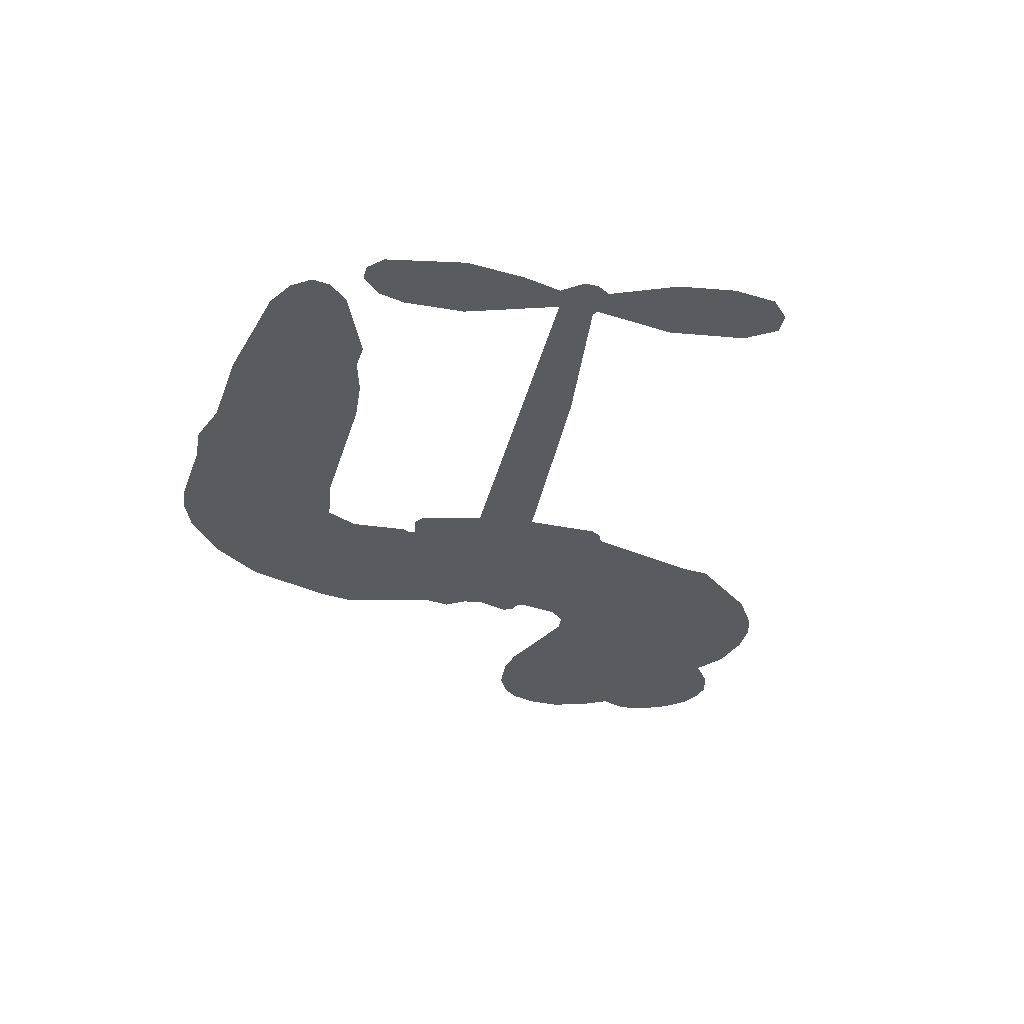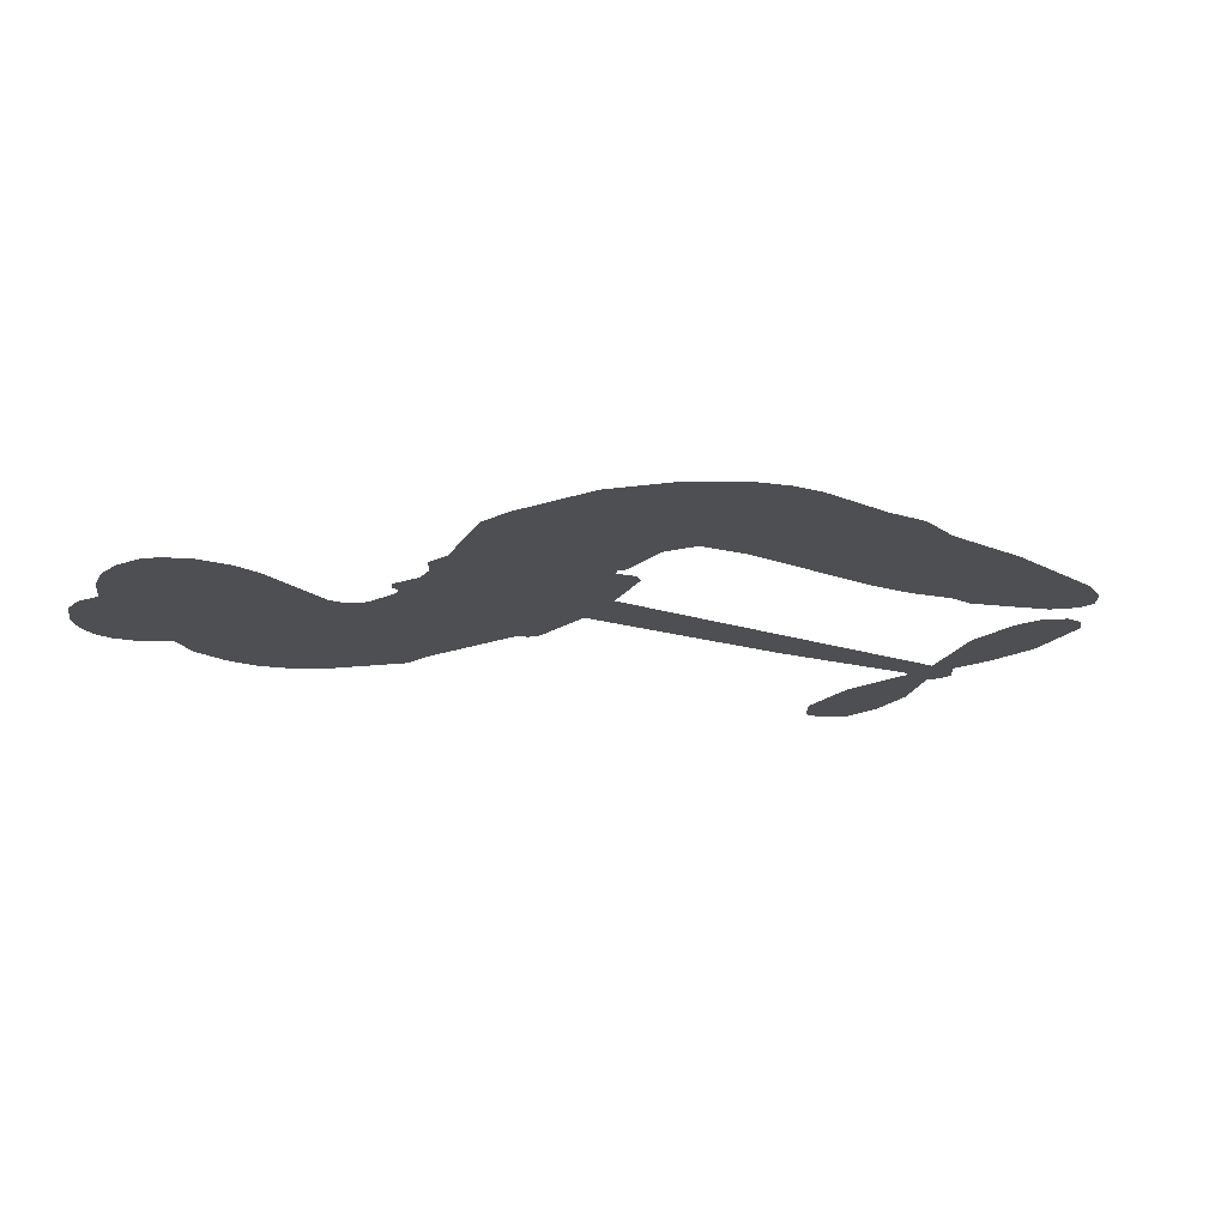
<metadata>
{"format":"obj","ext":"obj","renderer":"f3d","projection":"perspective","resolution":1024,"background":"white","views":[{"elev":-33.1,"azim":73.5,"up":"+Z"},{"elev":-17.6,"azim":-37.8,"up":"+Z"}]}
</metadata>
<code>
v -456.5 43.51 0
v -454.9 48.48 0
v -452.3 52.89 0
v -453.7 56.85 0
v -453.3 60.58 0
v -450.8 65.42 0
v -447.9 68.32 0
v -444.8 69.88 0
v -441.8 70.23 0
v -437.7 69.05 0
v -433.7 65.88 0
v -429 68.94 0
v -422.5 70.18 0
v -417.2 69.83 0
v -413.2 68.19 0
v -408.1 64.71 0
v -399.8 54.28 0
v -399.3 49.87 0
v -394.7 32.49 0
v -393 31.65 0
v -392.1 30.04 0
v -392.2 18.99 0
v -358 15.07 0
v -334.9 11 0
v -334.1 11.46 0
v -335.7 23.58 0
v -333.8 34.83 0
v -330.6 39.15 0
v -327.3 38.79 0
v -324.4 35.92 0
v -323.7 29.39 0
v -325.2 21.05 0
v -329.7 11.77 0
v -328.5 9.696 0
v -328.4 7.607 0
v -331 4.661 0
v -329.6 -1.392 0
v -328.8 -10.21 0
v -331.5 -21.71 0
v -333.9 -23.81 0
v -336.4 -23.73 0
v -339.2 -20.74 0
v -340.2 -16.7 0
v -339.7 -7.652 0
v -334.6 5.645 0
v -393.7 9.995 0
v -396.3 0.4268 0
v -398 -0.4846 0
v -400.9 0.3083 0
v -401.4 -0.7678 0
v -400.8 -1.923 0
v -401.6 -10.51 0
v -399.2 -15.44 0
v -391.7 -16.9 0
v -369.5 -17.36 0
v -362.7 -18.3 0
v -356.9 -20.13 0
v -352.9 -20.06 0
v -341.9 -25.04 0
v -339.2 -28.14 0
v -338.8 -30.85 0
v -341.1 -33.61 0
v -345.5 -35.77 0
v -362.4 -38.46 0
v -375.7 -38.85 0
v -382.4 -40.71 0
v -388.5 -40.08 0
v -399.8 -40.46 0
v -404.3 -39.77 0
v -409.5 -37.7 0
v -416.5 -32.16 0
v -422.4 -24.22 0
v -426.6 -10.91 0
v -427.4 -5.519 0
v -423.3 8.187 0
v -423.8 12 0
v -421.7 15.04 0
v -421.2 18.16 0
v -422.7 22.75 0
v -422 24.17 0
v -420.3 24.72 0
v -420 26.05 0
v -421 31.87 0
v -423 34.12 0
v -425.8 34.59 0
v -439.5 29.83 0
v -443.9 29.27 0
v -449.4 30.09 0
v -453.3 32.23 0
v -455.3 34.62 0
v -456.5 38.88 0
v -364.1 7.821 0
v -333.7 9.734 0
v -417.8 24.8 0
v -403.1 0.7394 0
v -401.2 -6.218 0
v -420.5 22.57 0
v -395.2 29.33 0
v -395 5.214 0
v -349.4 6.733 0
v -331.8 11.06 0
v -342 6.189 0
v -338.3 5.917 0
v -421.9 20.46 0
v -401.5 3.048 0
v -334.9 17.52 0
v -331.2 8.254 0
v -332.3 14.78 0
v -342.7 -30.02 0
v -335 -20.06 0
v -416.7 29.28 0
v -403.2 -2.38 0
v -419.1 20.1 0
v -450 36.96 0
v -442.7 64.83 0
v -423.5 39.3 0
v -392.1 24.53 0
v -398.5 2.489 0
v -346.5 13.04 0
v -340.7 12.02 0
v -406.4 4.696 0
v -400.6 31.83 0
v -417.1 15.85 0
v -418 36.55 0
v -399.3 7.064 0
v -336.4 8.326 0
v -408.7 -0.6128 0
v -339.6 8.912 0
v -343 9.479 0
v -419 10.83 0
v -354.8 -27.11 0
v -337.2 -1.003 0
v -329.4 34.87 0
v -327.4 16.41 0
v -330.2 -15.96 0
v -446.9 58.04 0
v -345.7 6.461 0
v -354.8 -23.32 0
v -333.8 1.519 0
v -361.5 -25.33 0
v -347.4 -22.54 0
v -350.9 -25.15 0
v -418.1 61.8 0
v -400.9 -32.24 0
v -452.3 41.19 0
v -442.6 36.57 0
v -446.8 64.34 0
v -409.3 25.06 0
v -408.3 -7.813 0
v -334.7 29.2 0
v -330.9 18.67 0
v -450 55.93 0
v -445.7 50.43 0
v -446.6 54.2 0
v -439.5 53.77 0
v -442.9 56.43 0
v -354 -37.1 0
v -346.6 -27.27 0
v -416.5 65.69 0
v -407.4 51.35 0
v -401.5 -36.49 0
v -442.1 32.73 0
v -432.7 32.21 0
v -446.5 34.12 0
v -413.6 26.12 0
v -404.5 -8.118 0
v -406.9 -13.9 0
v -443 52.79 0
v -440.2 46.71 0
v -437.2 60.14 0
v -443.5 60.65 0
v -421.4 65.4 0
v -412.7 61.88 0
v -403.1 51.74 0
v -394.2 -40.29 0
v -406.1 -33.6 0
v -414.4 21.31 0
v -409.5 33.18 0
v -439.4 57.33 0
v -434.2 55.48 0
v -403.9 59.49 0
v -417.2 32.95 0
v -398.1 -34.85 0
v -394.4 -28.79 0
v -412.6 30.22 0
v -405.6 55.41 0
v -397 41.17 0
v -413.9 34.6 0
v -408.8 59.09 0
v -412.5 42.92 0
v -404.6 44.06 0
v -414.3 38.96 0
v -402.8 47.7 0
v -408.7 38.74 0
v -418.8 43.48 0
v -398.2 45.52 0
v -417.7 40.09 0
v -400.9 42.47 0
v -404.3 39.56 0
v -400.2 38.18 0
v -403.5 35.18 0
v -395.9 36.83 0
v -405.3 30.61 0
v -398.8 34.92 0
v -421.3 36.92 0
v -406.3 1.476 0
v -409.6 2.897 0
v -411.2 9.346 0
v -415.4 -0.3937 0
v -326.3 32.42 0
v -330.4 30.42 0
v -331.4 25.76 0
v -446 41.85 0
v -446.3 37.98 0
v -400.8 21.85 0
v -450.2 48.58 0
v -430.5 39.73 0
v -403 -14.22 0
v -405.5 -21.06 0
v -402.3 -18.34 0
v -405.8 -17.41 0
v -412.6 -17.55 0
v -409.1 -19.56 0
v -399.7 -24.54 0
v -414.3 -24.63 0
v -402 -21.87 0
v -405 -26.76 0
v -397.2 -20.07 0
v -412.5 -21.35 0
v -424.5 -17.57 0
v -409.6 -25.24 0
v -438 64.56 0
v -440.2 61.91 0
v -425.3 67.04 0
v -429.1 64.06 0
v -424.9 62.56 0
v -428.9 58.13 0
v -410.6 66.45 0
v -413.5 65.05 0
v -406.2 -36.95 0
v -411.3 -32.76 0
v -435.3 49.79 0
v -406 62.1 0
v -415.3 53.99 0
v -414.7 12.12 0
v -415.6 7.349 0
v -408.3 16.56 0
v -412.7 16.13 0
v -410.2 13.14 0
v -405.9 9.994 0
v -419.6 -7.189 0
v -332.3 22.13 0
v -328.5 23.18 0
v -324.4 25.22 0
v -327.3 27.89 0
v -449 40.22 0
v -449.4 44.43 0
v -445.4 46.12 0
v -396 21.79 0
v -401.8 26.86 0
v -449 51.8 0
v -427.1 38.12 0
v -426.8 43.2 0
v -429.2 33.4 0
v -437.2 35.31 0
v -432.1 36.1 0
v -435.2 39.58 0
v -433.1 44.69 0
v -404.2 -30.41 0
v -400.8 -28.3 0
v -408.3 -29.37 0
v -412.6 -28.63 0
v -395 -24.15 0
v -380.6 -17.14 0
v -393.4 -20.54 0
v -390.6 -23.95 0
v -386.2 -17.02 0
v -389.9 -28.44 0
v -391.9 -32.26 0
v -382.7 -24.88 0
v -389.4 -20.13 0
v -395.5 -32.24 0
v -390 -36.1 0
v -386.8 -25.6 0
v -385.2 -21.31 0
v -385 -36.47 0
v -381.2 -21.13 0
v -383.9 -30.69 0
v -375.4 -25.64 0
v -387.8 -31.96 0
v -375.1 -17.25 0
v -378.9 -24.22 0
v -380.2 -28.38 0
v -375.7 -21.43 0
v -379.2 -34.14 0
v -370.3 -23.03 0
v -395.5 -16.17 0
v -432.8 61.39 0
v -436.3 52.94 0
v -438.6 50.44 0
v -432.9 52.29 0
v -430.6 55.04 0
v -431.3 48.45 0
v -424.3 53.45 0
v -429.2 51.55 0
v -426.9 47.69 0
v -422.9 45.54 0
v -421.9 42.28 0
v -418.5 49.2 0
v -423.3 49.53 0
v -412.8 57.54 0
v -417 57.81 0
v -411 53.62 0
v -421.9 58.52 0
v -419.8 54.29 0
v -413.5 49.37 0
v -412.2 5.658 0
v -415.4 3.481 0
v -425.3 1.334 0
v -419.8 5.153 0
v -424.3 4.765 0
v -421.8 2.14 0
v -422.6 -2.975 0
v -408.3 7.562 0
v -403.2 7.04 0
v -401.3 11.41 0
v -423.8 -7.768 0
v -417.1 -19.52 0
v -453.1 45.16 0
v -395.8 25.58 0
v -405.8 26.73 0
v -408.9 29.03 0
v -405.7 21.91 0
v -398.8 28.72 0
v -436.1 31.02 0
v -430.2 43.05 0
v -436.5 46.25 0
v -438.8 42.38 0
v -442.5 43.51 0
v -381.4 -37.13 0
v -375.8 -30.55 0
v -432.2 58.14 0
v -425.4 59.05 0
v -415.9 46.19 0
v -418.4 -3.193 0
v -413.9 -6.706 0
v -426.4 -2.094 0
v -397.5 10.52 0
v -395 14.83 0
v -404.6 14.16 0
v -399.9 16.43 0
v -399.1 24.8 0
v -409.9 20.66 0
v -439.3 38.56 0
v -375 -34.69 0
v -369 -38.65 0
v -368.4 -31.24 0
v -372.4 -38.75 0
v -370.8 -34.86 0
v -366.5 -35.13 0
v -372.1 -31.37 0
v -370.4 -27.38 0
v -362.8 -30.87 0
v -366.2 -25.29 0
v -363.8 -22.11 0
v -360.1 -21.91 0
v -366.1 -17.83 0
v -378.9 8.908 0
v -375.1 17.03 0
v -396.6 18.14 0
v -403.7 18.23 0
v -362.7 -34.67 0
v -357.5 -32.73 0
v -358.2 -37.77 0
v -350.8 -30.3 0
v -367.2 -21.19 0
v -386.3 9.452 0
v -354.4 -30.76 0
v -349.7 -36.43 0
v -352.2 -33.68 0
v -348.1 -33.01 0
v -383.6 18.01 0
v -391.7 15.69 0
v -387.9 18.5 0
v -335.3 -14.85 0
v -332.1 -12.5 0
v -333.8 -6.702 0
v -339.9 -12.18 0
v -335.9 -10.61 0
v -449.3 61.22 0
v -406.8 -4.101 0
v -410.9 -4.054 0
v -408.4 42.79 0
v -407.7 47.04 0
v -407 35.66 0
v -419.4 -28.2 0
v -418.3 -24.32 0
v -372.3 -19.86 0
v -420.9 -12.93 0
v -416.5 -14.71 0
v -411.8 -12.38 0
v -417.5 -10.72 0
v -408.7 -11.13 0
v -414.2 -10.05 0
v -365.7 -28.85 0
v -358.8 -28.64 0
v -357.9 -25.15 0
v -386.2 14.13 0
v -390 9.723 0
v -382.4 11.76 0
v -379.4 17.52 0
v -371.5 8.365 0
v -378.3 13.26 0
v -375.2 8.637 0
v -366.6 16.05 0
v -373 12.81 0
v -368.5 11.88 0
v -370.8 16.54 0
v -367.8 8.093 0
v -329.2 -5.803 0
v -333.4 -2.652 0
v -338.4 -4.328 0
v -411.3 46.43 0
v -425.6 -14.24 0
v -420.4 -17.08 0
v -423.4 -20.9 0
v -420 -21.27 0
v -389.5 13.11 0
v -352.2 14.05 0
v -349.8 10.77 0
v -356.7 7.277 0
v -353.1 7.005 0
v -354.6 10.76 0
v -358.8 10.93 0
v -362.3 15.56 0
v -364.4 11.97 0
v -393.8 -35.51 0
v -397.1 -38.23 0
f 112 206 391
f 186 160 174
f 75 130 76
f 203 122 201
f 105 121 206
f 45 107 93
f 51 50 112
f 123 78 77
f 89 88 114
f 125 118 99
f 1 91 145
f 162 164 87
f 25 108 106
f 43 42 110
f 80 79 97
f 126 93 24
f 58 138 142
f 179 299 180
f 128 129 102
f 105 125 325
f 52 166 167
f 143 159 172
f 240 176 70
f 142 138 131
f 176 240 161
f 223 231 219
f 59 158 109
f 95 112 50
f 117 21 98
f 113 94 97
f 97 104 113
f 104 78 113
f 349 383 22
f 166 112 391
f 105 95 49
f 74 73 327
f 51 112 96
f 82 94 111
f 107 34 101
f 52 218 53
f 323 345 322
f 203 260 122
f 90 89 114
f 167 221 218
f 145 256 257
f 91 90 114
f 298 232 170
f 98 19 334
f 282 183 437
f 77 76 130
f 4 3 152
f 152 5 4
f 56 365 366
f 45 126 103
f 115 9 8
f 8 7 147
f 45 139 36
f 106 151 252
f 147 7 6
f 381 158 375
f 114 145 91
f 246 208 245
f 136 154 156
f 10 9 115
f 19 122 334
f 205 83 124
f 17 174 18
f 84 205 116
f 165 111 94
f 182 83 111
f 162 146 164
f 239 15 159
f 206 207 127
f 129 137 102
f 236 234 235
f 350 250 326
f 172 159 14
f 180 302 342
f 126 45 93
f 322 318 320
f 239 238 15
f 211 150 212
f 5 152 390
f 136 152 154
f 25 93 101
f 31 30 210
f 107 45 36
f 124 192 197
f 161 183 144
f 119 430 137
f 120 119 129
f 296 364 376
f 359 361 355
f 287 274 285
f 363 373 406
f 276 285 281
f 50 49 95
f 53 218 220
f 275 54 297
f 49 48 118
f 126 128 103
f 274 287 294
f 58 57 138
f 78 123 113
f 407 406 131
f 118 105 49
f 375 158 142
f 68 161 69
f 61 109 62
f 421 139 132
f 109 60 59
f 166 52 96
f 423 394 160
f 60 109 61
f 348 349 351
f 85 84 116
f 141 58 142
f 162 87 86
f 43 110 385
f 134 32 151
f 386 385 135
f 110 42 41
f 110 135 385
f 102 103 128
f 57 366 407
f 40 110 41
f 40 39 110
f 421 387 420
f 119 137 129
f 141 158 59
f 37 36 139
f 105 206 95
f 47 118 48
f 94 81 97
f 95 206 112
f 430 433 432
f 432 100 430
f 413 416 369
f 82 81 94
f 177 165 94
f 98 20 19
f 98 21 20
f 97 79 104
f 63 62 109
f 108 151 106
f 117 330 259
f 210 133 211
f 93 107 101
f 83 82 111
f 259 22 117
f 348 99 46
f 47 99 118
f 24 93 25
f 132 139 45
f 35 34 107
f 126 24 128
f 101 34 33
f 118 125 105
f 130 123 77
f 115 8 147
f 128 24 120
f 108 101 33
f 27 133 28
f 108 33 134
f 255 253 254
f 185 111 165
f 28 133 29
f 133 30 29
f 129 128 120
f 110 39 135
f 159 15 14
f 145 114 256
f 193 160 394
f 101 108 25
f 389 388 385
f 36 35 107
f 168 154 153
f 81 80 97
f 372 373 363
f 151 108 134
f 214 114 164
f 145 257 329
f 163 265 335
f 179 233 171
f 390 6 5
f 147 390 171
f 113 123 177
f 177 123 248
f 209 346 392
f 397 396 225
f 261 154 152
f 27 150 211
f 253 252 151
f 152 136 390
f 3 2 216
f 168 169 300
f 261 152 3
f 168 156 154
f 261 153 154
f 234 236 172
f 179 156 155
f 147 171 115
f 64 374 372
f 375 380 381
f 141 142 158
f 142 131 375
f 172 14 13
f 143 173 239
f 308 205 197
f 196 198 187
f 283 175 67
f 161 144 176
f 264 266 163
f 214 146 213
f 85 262 264
f 262 85 116
f 114 88 164
f 87 164 88
f 177 94 113
f 332 148 331
f 112 166 96
f 166 149 403
f 346 209 345
f 223 219 221
f 169 168 153
f 155 156 168
f 265 162 86
f 162 265 146
f 179 180 170
f 11 10 232
f 136 156 171
f 171 156 179
f 12 234 13
f 172 13 234
f 173 311 189
f 189 311 313
f 16 173 189
f 200 198 199
f 288 280 284
f 183 282 144
f 270 184 224
f 70 176 241
f 245 248 123
f 148 165 177
f 188 194 192
f 188 182 185
f 179 155 299
f 179 170 233
f 299 300 242
f 301 302 180
f 188 192 124
f 17 181 186
f 83 182 124
f 438 161 68
f 437 283 279
f 288 290 286
f 220 226 228
f 332 165 148
f 188 185 178
f 17 186 174
f 189 186 181
f 174 193 18
f 185 182 111
f 202 187 200
f 182 188 124
f 16 189 243
f 311 173 312
f 189 313 186
f 194 190 192
f 18 193 196
f 194 188 178
f 190 195 197
f 160 193 174
f 198 196 193
f 122 204 201
f 393 194 199
f 160 313 316
f 304 314 343
f 190 197 192
f 198 193 191
f 197 195 308
f 199 191 393
f 198 191 199
f 395 194 178
f 198 200 187
f 201 200 199
f 204 19 202
f 395 199 194
f 201 395 203
f 332 178 185
f 204 202 200
f 260 331 333
f 201 204 200
f 19 204 122
f 83 205 84
f 197 205 124
f 207 206 121
f 206 127 391
f 324 317 207
f 130 320 246
f 250 350 249
f 123 130 245
f 127 207 209
f 207 121 324
f 30 133 210
f 133 27 211
f 150 26 212
f 210 211 255
f 252 212 26
f 253 255 212
f 146 354 339
f 258 153 216
f 146 214 164
f 256 214 213
f 353 247 333
f 348 46 349
f 2 1 329
f 216 257 258
f 307 263 308
f 354 267 338
f 52 167 218
f 221 220 218
f 221 167 223
f 269 270 227
f 219 226 220
f 53 220 228
f 167 222 223
f 219 220 221
f 402 400 404
f 328 225 229
f 222 229 223
f 269 227 271
f 226 227 224
f 224 273 228
f 397 72 396
f 71 70 241
f 227 226 219
f 226 224 228
f 223 229 231
f 144 269 176
f 273 224 184
f 297 53 228
f 399 251 327
f 231 229 225
f 400 402 399
f 426 427 425
f 71 241 272
f 219 231 227
f 10 115 232
f 233 115 171
f 170 232 233
f 115 233 232
f 11 235 12
f 234 12 235
f 11 232 298
f 236 143 172
f 235 11 298
f 235 237 343
f 299 301 180
f 237 302 304
f 143 239 159
f 173 16 238
f 173 238 239
f 70 69 240
f 161 240 69
f 176 269 271
f 271 231 272
f 338 268 337
f 262 263 217
f 314 312 143
f 189 181 243
f 316 313 244
f 246 245 130
f 249 248 245
f 319 322 321
f 318 207 317
f 250 249 208
f 215 260 333
f 249 245 208
f 248 247 353
f 250 208 324
f 247 248 249
f 325 250 324
f 325 326 250
f 230 399 424
f 400 222 401
f 106 252 26
f 253 151 32
f 255 254 31
f 212 252 253
f 210 255 31
f 253 32 254
f 212 255 211
f 214 256 114
f 257 256 213
f 257 213 258
f 216 2 329
f 339 258 213
f 169 153 258
f 330 117 98
f 326 351 350
f 331 260 203
f 259 330 352
f 3 216 261
f 153 261 216
f 263 262 116
f 266 264 262
f 310 304 305
f 301 242 303
f 265 266 267
f 266 262 217
f 267 266 217
f 265 163 266
f 268 267 217
f 268 338 267
f 263 336 217
f 268 303 337
f 270 269 144
f 227 231 271
f 270 144 282
f 227 270 224
f 272 231 225
f 176 271 241
f 272 225 396
f 241 271 272
f 184 278 276
f 228 273 275
f 276 284 285
f 285 274 277
f 273 276 275
f 284 276 278
f 184 276 273
f 54 275 281
f 175 283 437
f 276 281 275
f 279 184 282
f 278 184 279
f 437 279 282
f 290 288 284
f 376 398 296
f 277 54 281
f 282 184 270
f 438 183 161
f 66 286 67
f 67 286 283
f 279 290 278
f 284 280 285
f 285 280 287
f 277 281 285
f 340 65 295
f 278 290 284
f 292 287 280
f 294 287 292
f 340 286 66
f 341 293 295
f 292 280 293
f 358 359 355
f 279 283 290
f 286 290 283
f 293 280 288
f 291 294 398
f 294 292 289
f 295 293 288
f 289 292 293
f 294 289 296
f 294 291 274
f 340 288 286
f 293 341 289
f 361 362 341
f 365 376 364
f 342 170 180
f 275 297 228
f 237 235 298
f 300 299 155
f 301 299 242
f 168 300 155
f 337 300 169
f 242 337 303
f 342 302 237
f 305 301 303
f 311 312 244
f 336 303 268
f 307 310 306
f 301 305 302
f 305 303 306
f 303 336 306
f 304 302 305
f 307 306 263
f 305 306 310
f 308 263 116
f 307 195 309
f 308 116 205
f 195 307 308
f 309 344 316
f 309 244 315
f 307 309 310
f 315 310 309
f 312 173 143
f 313 311 244
f 314 143 236
f 315 312 314
f 244 309 316
f 186 313 160
f 343 314 236
f 315 314 304
f 315 304 310
f 244 312 315
f 344 309 195
f 393 394 423
f 208 246 317
f 318 317 246
f 75 320 130
f 207 318 209
f 323 251 345
f 320 318 246
f 320 321 322
f 322 319 323
f 320 75 321
f 318 322 209
f 347 74 323
f 327 323 74
f 317 324 208
f 325 324 121
f 105 325 121
f 326 325 125
f 348 326 125
f 350 247 249
f 230 425 399
f 323 327 251
f 427 397 328
f 73 399 327
f 145 329 1
f 216 329 257
f 334 330 98
f 215 352 260
f 332 331 203
f 331 148 333
f 178 332 203
f 332 185 165
f 353 333 148
f 371 247 350
f 122 260 334
f 334 260 352
f 336 263 306
f 265 86 335
f 268 217 336
f 300 337 242
f 337 169 338
f 169 258 339
f 265 354 146
f 146 339 213
f 169 339 338
f 65 340 66
f 288 340 295
f 65 355 295
f 341 295 355
f 237 298 342
f 170 342 298
f 235 343 236
f 304 343 237
f 195 190 344
f 423 344 190
f 346 345 251
f 322 345 209
f 399 425 400
f 391 392 149
f 99 348 125
f 323 319 347
f 413 410 368
f 259 370 22
f 215 351 370
f 326 348 351
f 371 333 247
f 370 351 349
f 371 215 333
f 259 352 215
f 334 352 330
f 148 177 353
f 248 353 177
f 267 354 265
f 339 354 338
f 360 363 357
f 289 341 362
f 357 359 360
f 358 356 359
f 364 140 365
f 360 359 356
f 355 65 358
f 361 359 357
f 356 64 360
f 364 405 140
f 361 357 362
f 355 361 341
f 357 363 405
f 289 362 296
f 360 64 372
f 374 157 373
f 296 362 364
f 362 357 405
f 366 365 140
f 398 376 55
f 366 140 407
f 56 366 57
f 417 415 418
f 365 56 367
f 428 384 383
f 22 370 349
f 215 370 259
f 350 351 371
f 215 371 351
f 373 157 380
f 363 360 372
f 378 375 131
f 373 378 406
f 372 374 373
f 381 380 379
f 365 367 376
f 55 376 367
f 377 410 408
f 46 383 349
f 406 378 131
f 373 380 378
f 63 381 379
f 380 375 378
f 157 379 380
f 63 109 381
f 158 381 109
f 408 382 384
f 22 383 384
f 386 135 38
f 377 408 428
f 428 46 409
f 385 386 389
f 387 386 38
f 389 44 388
f 421 420 37
f 422 44 387
f 386 387 389
f 43 385 388
f 44 389 387
f 171 390 136
f 6 390 147
f 392 391 127
f 166 391 149
f 209 392 127
f 149 392 346
f 394 393 191
f 190 194 393
f 193 394 191
f 423 160 316
f 203 395 178
f 199 395 201
f 272 396 71
f 222 328 229
f 328 397 225
f 291 398 55
f 294 296 398
f 400 328 222
f 401 222 167
f 399 402 251
f 167 403 401
f 404 149 346
f 404 400 401
f 346 251 402
f 166 403 167
f 404 403 149
f 404 401 403
f 346 402 404
f 140 405 363
f 362 405 364
f 407 131 138
f 363 406 140
f 407 138 57
f 140 406 407
f 410 377 368
f 413 411 410
f 428 408 384
f 382 408 410
f 413 414 416
f 382 410 411
f 369 411 413
f 416 414 412
f 436 434 435
f 413 368 414
f 417 416 412
f 92 436 419
f 418 369 416
f 417 419 436
f 139 421 37
f 417 418 416
f 417 412 419
f 387 38 420
f 422 421 132
f 344 423 316
f 421 422 387
f 393 423 190
f 72 397 427
f 399 73 424
f 400 425 328
f 425 427 328
f 425 230 426
f 72 427 426
f 46 428 383
f 377 428 409
f 119 429 430
f 137 430 100
f 432 433 431
f 429 23 433
f 434 431 433
f 433 430 429
f 434 433 23
f 415 417 436
f 92 431 434
f 434 436 92
f 434 23 435
f 415 436 435
f 437 183 438
f 68 175 438
f 437 438 175

</code>
